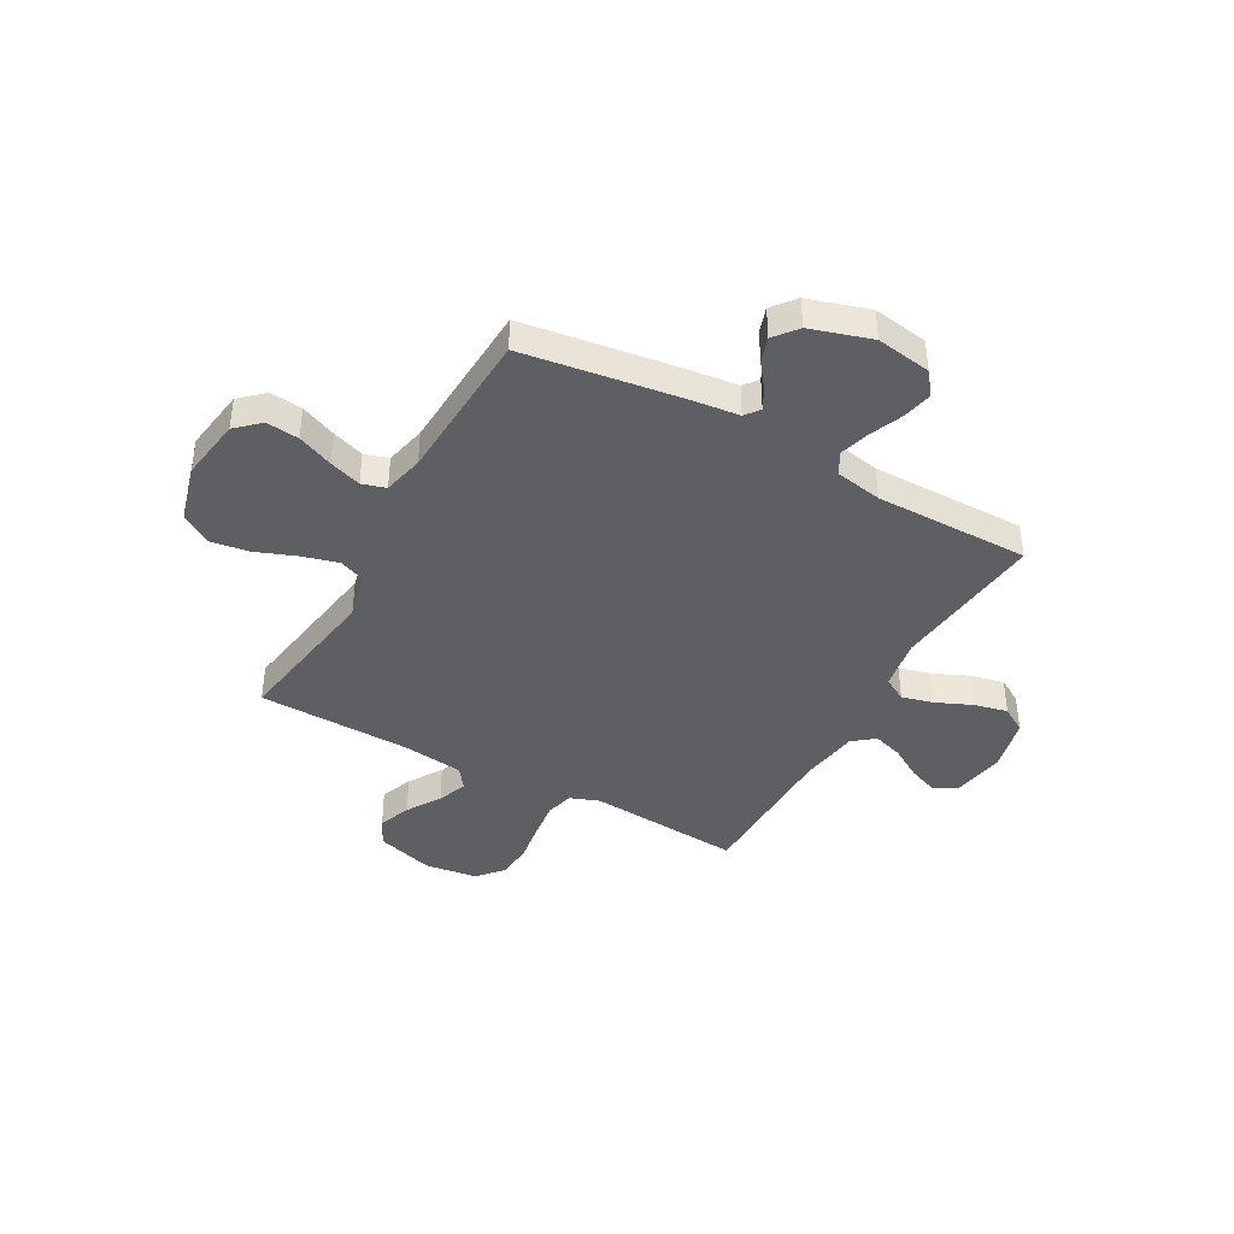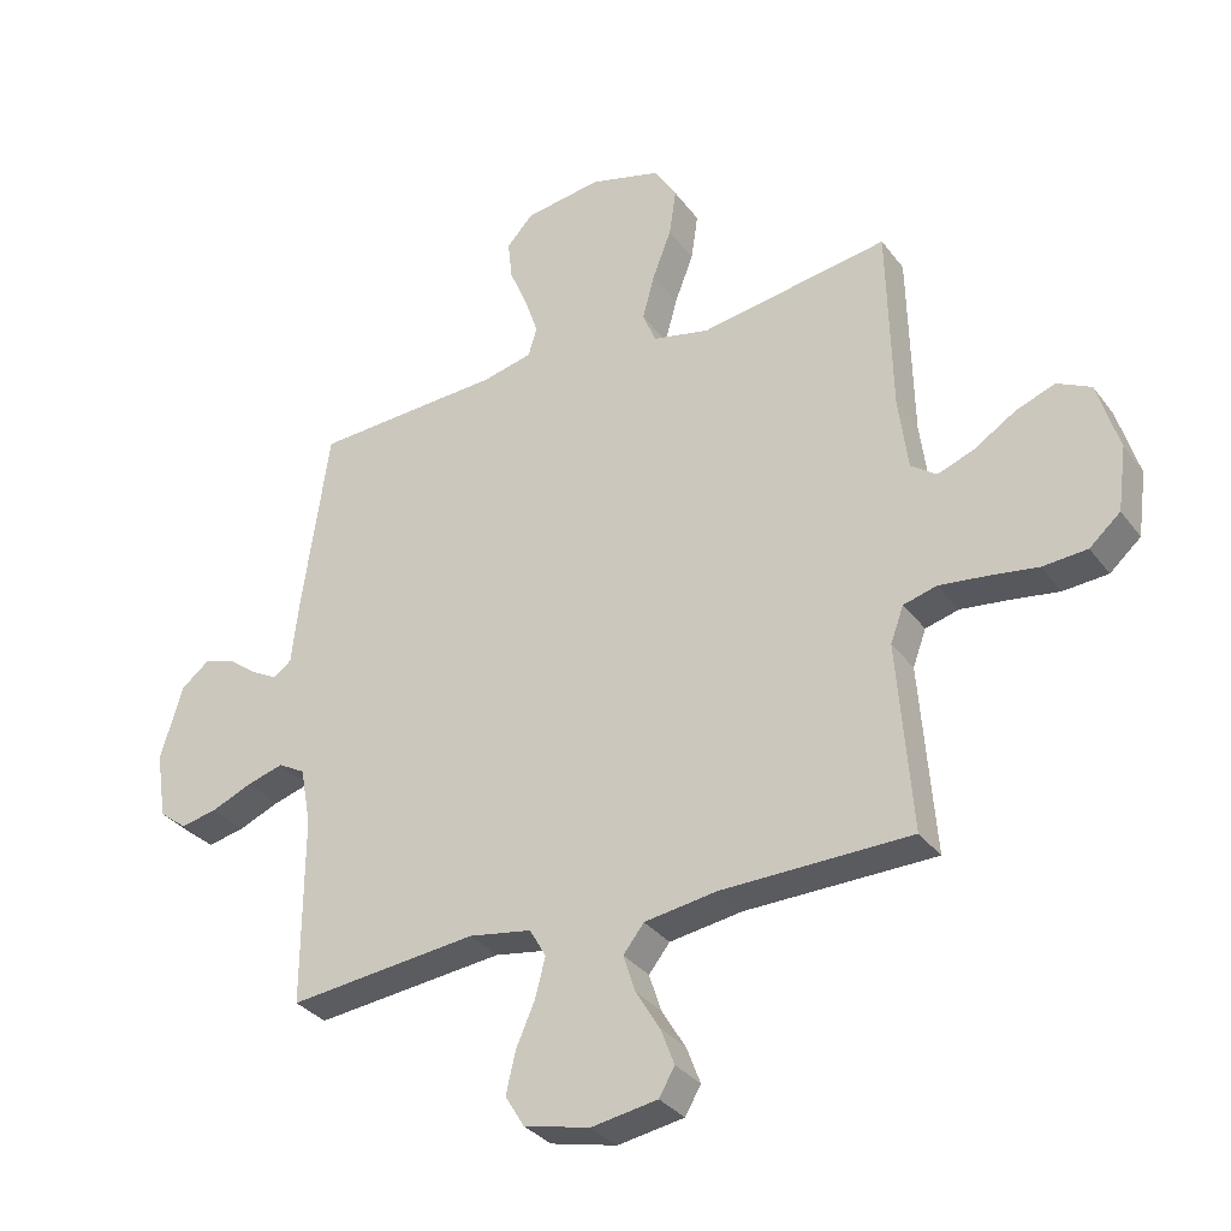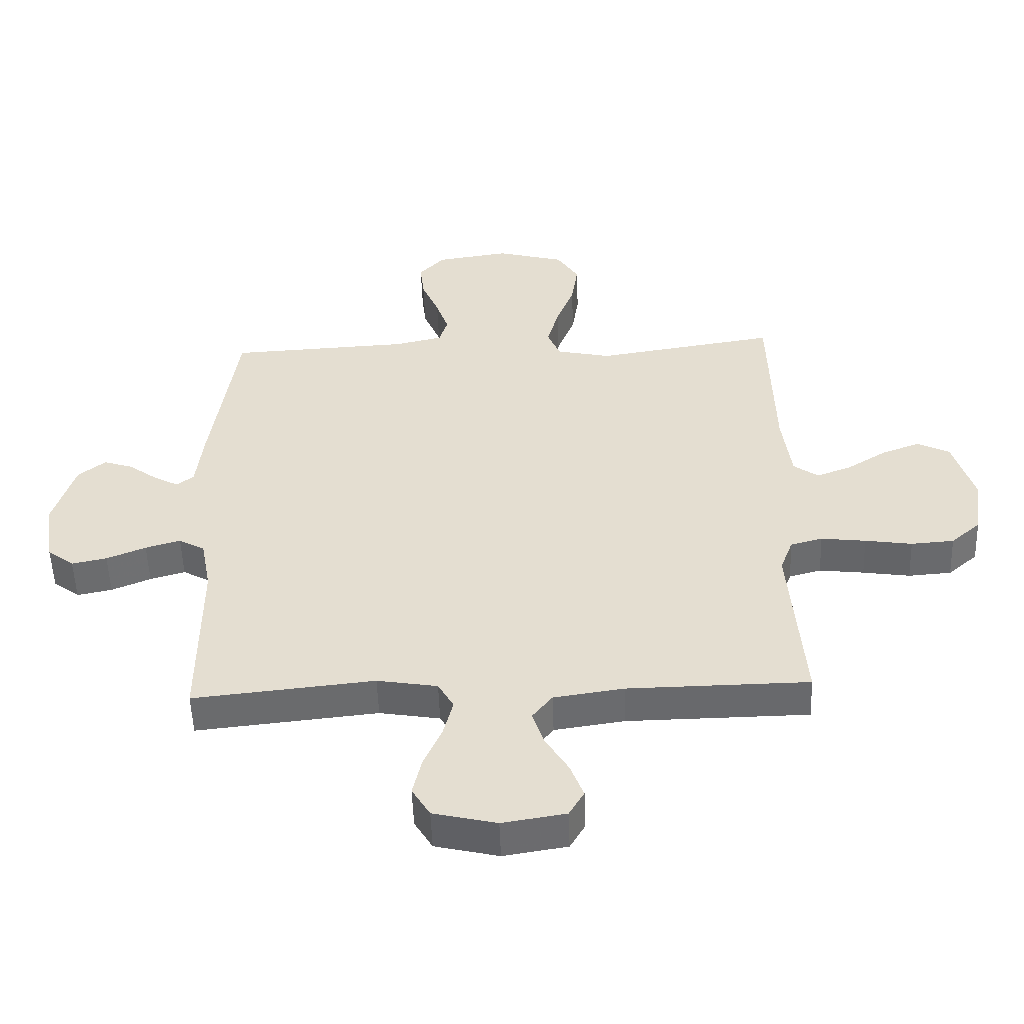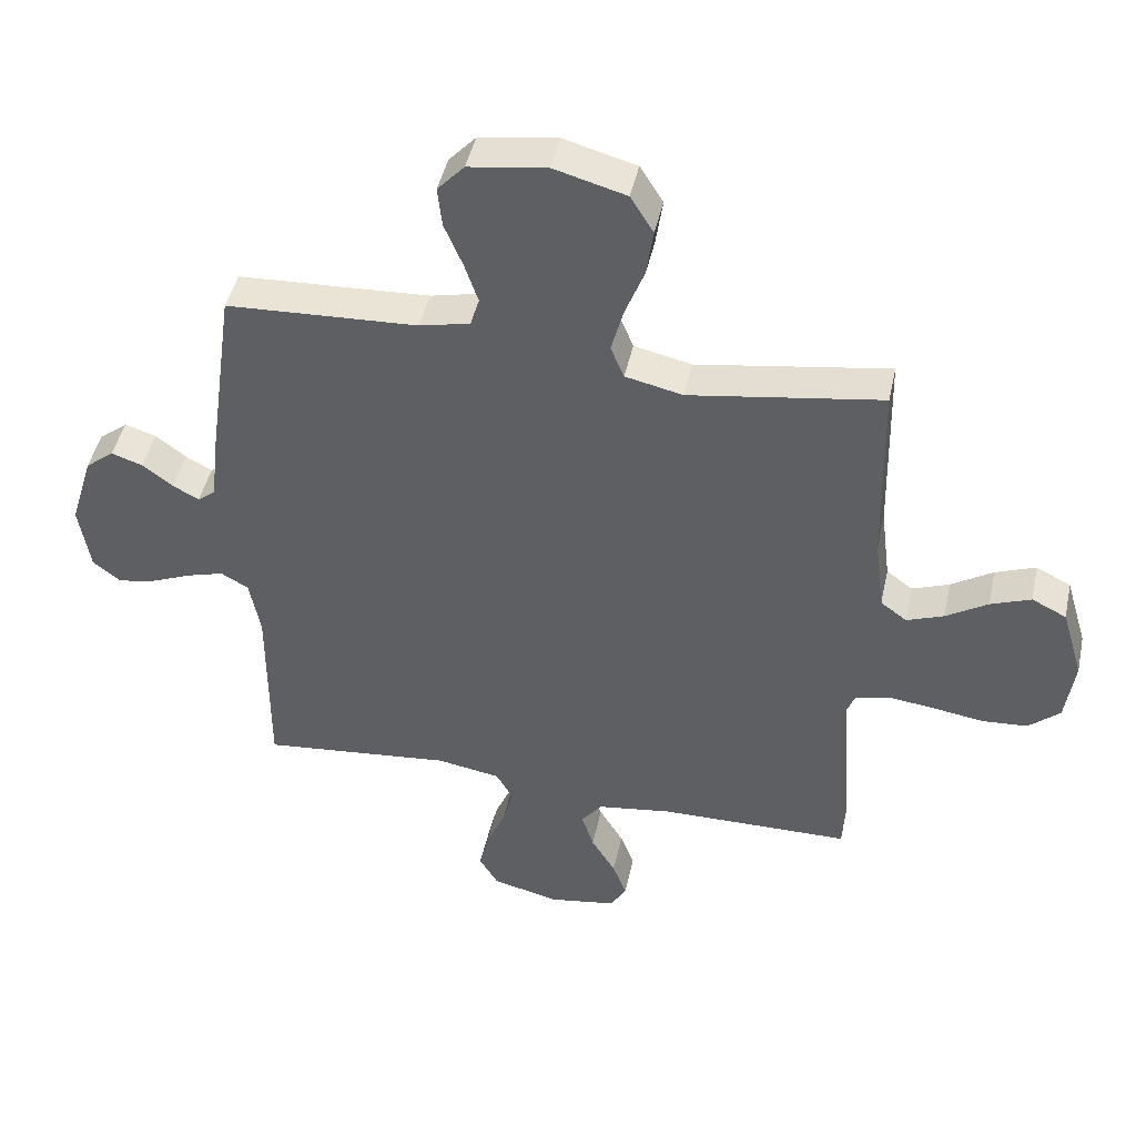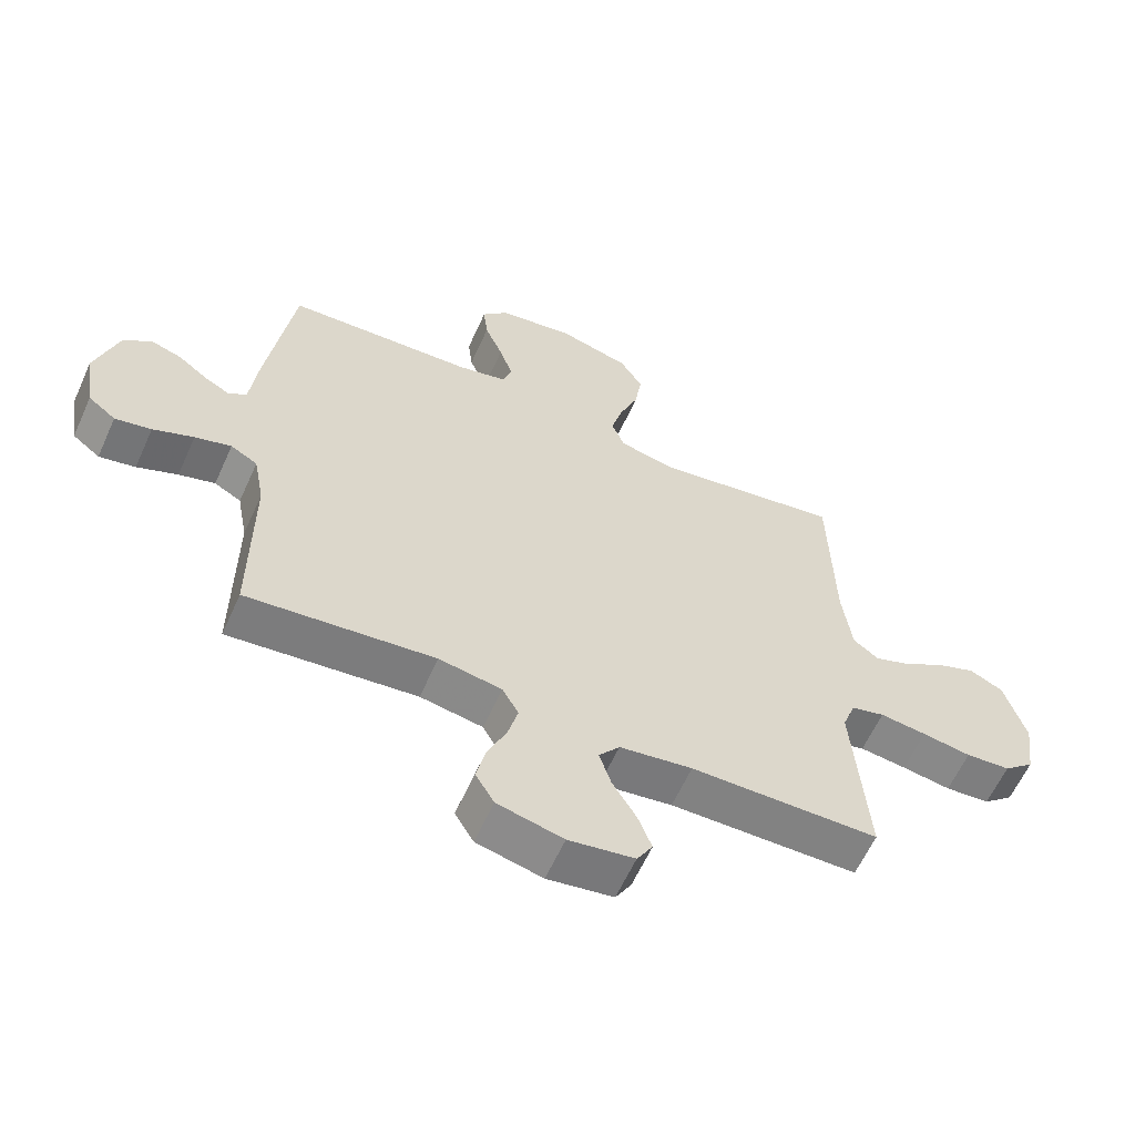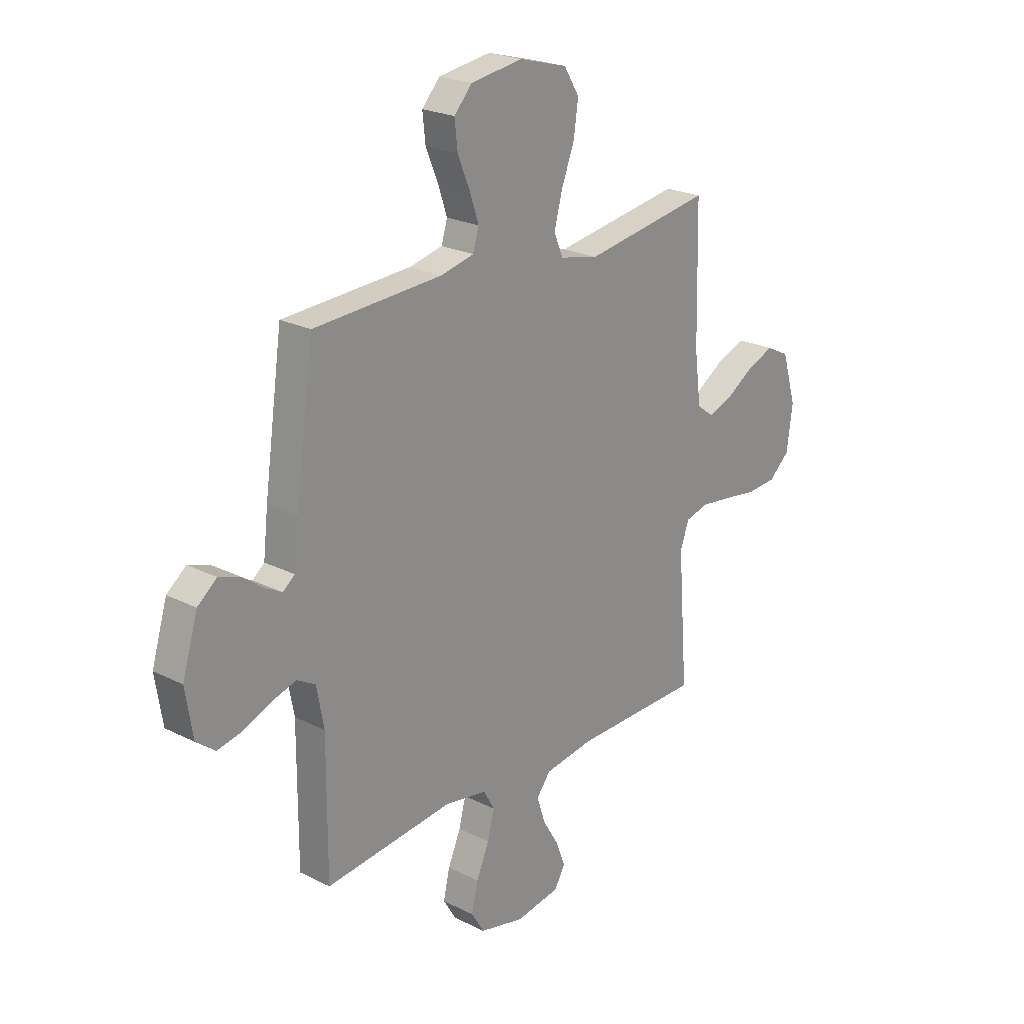
<metadata>
{"format":"obj","ext":"obj","renderer":"f3d","projection":"perspective","resolution":1024,"background":"white","views":[{"elev":-40.8,"azim":61.0,"up":"+Y"},{"elev":-32.7,"azim":-149.2,"up":"+Z"},{"elev":-52.7,"azim":-178.0,"up":"+Z"},{"elev":45.4,"azim":-167.8,"up":"+Z"},{"elev":-60.9,"azim":155.8,"up":"+Z"},{"elev":22.9,"azim":130.7,"up":"+Z"}]}
</metadata>
<code>
v -0.5 0.07 0.5
v -0.2 0.07 0.453
v -0.11 0.07 0.473
v -0.089 0.07 0.524
v -0.108 0.07 0.595
v -0.138 0.07 0.673
v -0.149 0.07 0.748
v -0.113 0.07 0.806
v 0 0.07 0.837
v 0.122 0.07 0.819
v 0.164 0.07 0.773
v 0.157 0.07 0.71
v 0.128 0.07 0.641
v 0.107 0.07 0.579
v 0.121 0.07 0.533
v 0.2 0.07 0.515
v 0.5 0.07 0.5
v 0.543 0.07 0.2
v 0.554 0.07 0.102
v 0.582 0.07 0.08
v 0.623 0.07 0.102
v 0.671 0.07 0.138
v 0.72 0.07 0.154
v 0.765 0.07 0.118
v 0.801 0.07 0
v 0.784 0.07 -0.107
v 0.74 0.07 -0.141
v 0.682 0.07 -0.129
v 0.617 0.07 -0.102
v 0.559 0.07 -0.085
v 0.516 0.07 -0.109
v 0.499 0.07 -0.2
v 0.5 0.07 -0.5
v 0.2 0.07 -0.469
v 0.1 0.07 -0.486
v 0.074 0.07 -0.532
v 0.09 0.07 -0.594
v 0.12 0.07 -0.663
v 0.135 0.07 -0.728
v 0.105 0.07 -0.778
v 0 0.07 -0.803
v -0.105 0.07 -0.786
v -0.13 0.07 -0.743
v -0.108 0.07 -0.685
v -0.07 0.07 -0.622
v -0.051 0.07 -0.563
v -0.084 0.07 -0.521
v -0.2 0.07 -0.504
v -0.5 0.07 -0.5
v -0.477 0.07 -0.2
v -0.498 0.07 -0.143
v -0.551 0.07 -0.129
v -0.625 0.07 -0.138
v -0.703 0.07 -0.15
v -0.774 0.07 -0.145
v -0.823 0.07 -0.102
v -0.837 0.07 0
v -0.803 0.07 0.113
v -0.749 0.07 0.14
v -0.686 0.07 0.116
v -0.621 0.07 0.075
v -0.563 0.07 0.053
v -0.522 0.07 0.083
v -0.507 0.07 0.2
v -0.5 0 0.5
v -0.2 0 0.453
v -0.11 0 0.473
v -0.089 0 0.524
v -0.108 0 0.595
v -0.138 0 0.673
v -0.149 0 0.748
v -0.113 0 0.806
v 0 0 0.837
v 0.122 0 0.819
v 0.164 0 0.773
v 0.157 0 0.71
v 0.128 0 0.641
v 0.107 0 0.579
v 0.121 0 0.533
v 0.2 0 0.515
v 0.5 0 0.5
v 0.543 0 0.2
v 0.554 0 0.102
v 0.582 0 0.08
v 0.623 0 0.102
v 0.671 0 0.138
v 0.72 0 0.154
v 0.765 0 0.118
v 0.801 0 0
v 0.784 0 -0.107
v 0.74 0 -0.141
v 0.682 0 -0.129
v 0.617 0 -0.102
v 0.559 0 -0.085
v 0.516 0 -0.109
v 0.499 0 -0.2
v 0.5 0 -0.5
v 0.2 0 -0.469
v 0.1 0 -0.486
v 0.074 0 -0.532
v 0.09 0 -0.594
v 0.12 0 -0.663
v 0.135 0 -0.728
v 0.105 0 -0.778
v 0 0 -0.803
v -0.105 0 -0.786
v -0.13 0 -0.743
v -0.108 0 -0.685
v -0.07 0 -0.622
v -0.051 0 -0.563
v -0.084 0 -0.521
v -0.2 0 -0.504
v -0.5 0 -0.5
v -0.477 0 -0.2
v -0.498 0 -0.143
v -0.551 0 -0.129
v -0.625 0 -0.138
v -0.703 0 -0.15
v -0.774 0 -0.145
v -0.823 0 -0.102
v -0.837 0 0
v -0.803 0 0.113
v -0.749 0 0.14
v -0.686 0 0.116
v -0.621 0 0.075
v -0.563 0 0.053
v -0.522 0 0.083
v -0.507 0 0.2
f 59 60 61
f 58 59 61
f 57 58 61
f 56 57 61
f 55 56 61
f 54 55 61
f 53 54 61
f 52 53 61 62
f 51 52 62 63
f 48 49 50
f 51 63 64
f 50 51 64
f 48 50 64
f 47 48 64
f 43 44 45
f 42 43 45
f 41 42 45
f 40 41 45
f 39 40 45
f 38 39 45
f 37 38 45
f 36 37 45 46
f 64 1 2
f 47 64 2
f 46 47 2
f 36 46 2
f 35 36 2
f 27 28 29
f 26 27 29
f 25 26 29
f 24 25 29
f 23 24 29
f 22 23 29
f 21 22 29
f 20 21 29 30
f 19 20 30 31
f 19 31 32
f 18 19 32
f 17 18 32
f 16 17 32
f 11 12 13
f 10 11 13
f 9 10 13
f 8 9 13
f 7 8 13
f 6 7 13
f 5 6 13
f 4 5 13 14
f 3 4 14 15
f 34 35 2 3
f 32 33 34
f 16 32 34
f 15 16 34
f 3 15 34
f 125 124 123
f 125 123 122
f 125 122 121
f 125 121 120
f 125 120 119
f 125 119 118
f 125 118 117
f 126 125 117 116
f 127 126 116 115
f 114 113 112
f 128 127 115
f 128 115 114
f 128 114 112
f 128 112 111
f 109 108 107
f 109 107 106
f 109 106 105
f 109 105 104
f 109 104 103
f 109 103 102
f 109 102 101
f 110 109 101 100
f 66 65 128
f 66 128 111
f 66 111 110
f 66 110 100
f 66 100 99
f 93 92 91
f 93 91 90
f 93 90 89
f 93 89 88
f 93 88 87
f 93 87 86
f 93 86 85
f 94 93 85 84
f 95 94 84 83
f 96 95 83
f 96 83 82
f 96 82 81
f 96 81 80
f 77 76 75
f 77 75 74
f 77 74 73
f 77 73 72
f 77 72 71
f 77 71 70
f 77 70 69
f 78 77 69 68
f 79 78 68 67
f 67 66 99 98
f 98 97 96
f 98 96 80
f 98 80 79
f 98 79 67
f 1 65 66 2
f 2 66 67 3
f 3 67 68 4
f 4 68 69 5
f 5 69 70 6
f 6 70 71 7
f 7 71 72 8
f 8 72 73 9
f 9 73 74 10
f 10 74 75 11
f 11 75 76 12
f 12 76 77 13
f 13 77 78 14
f 14 78 79 15
f 15 79 80 16
f 16 80 81 17
f 17 81 82 18
f 18 82 83 19
f 19 83 84 20
f 20 84 85 21
f 21 85 86 22
f 22 86 87 23
f 23 87 88 24
f 24 88 89 25
f 25 89 90 26
f 26 90 91 27
f 27 91 92 28
f 28 92 93 29
f 29 93 94 30
f 30 94 95 31
f 31 95 96 32
f 32 96 97 33
f 33 97 98 34
f 34 98 99 35
f 35 99 100 36
f 36 100 101 37
f 37 101 102 38
f 38 102 103 39
f 39 103 104 40
f 40 104 105 41
f 41 105 106 42
f 42 106 107 43
f 43 107 108 44
f 44 108 109 45
f 45 109 110 46
f 46 110 111 47
f 47 111 112 48
f 48 112 113 49
f 49 113 114 50
f 50 114 115 51
f 51 115 116 52
f 52 116 117 53
f 53 117 118 54
f 54 118 119 55
f 55 119 120 56
f 56 120 121 57
f 57 121 122 58
f 58 122 123 59
f 59 123 124 60
f 60 124 125 61
f 61 125 126 62
f 62 126 127 63
f 63 127 128 64
f 64 128 65 1

</code>
